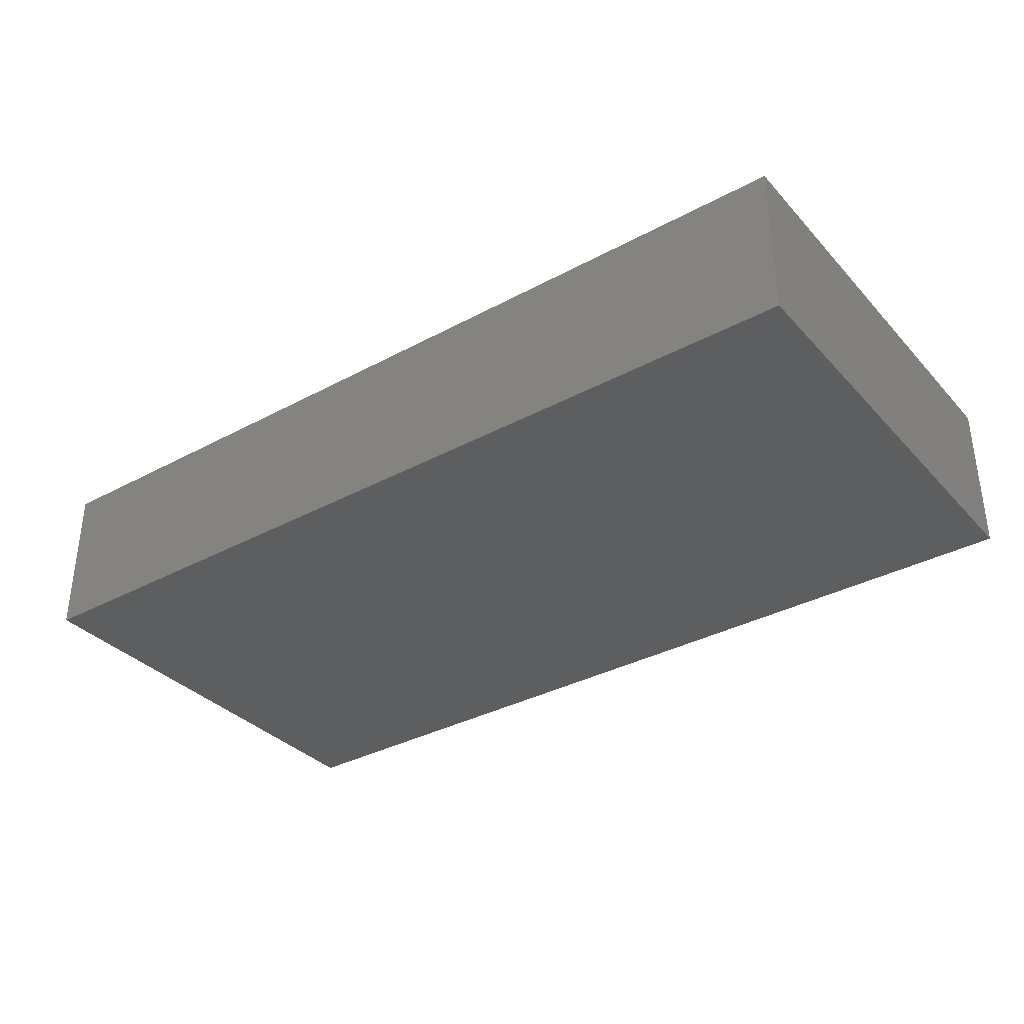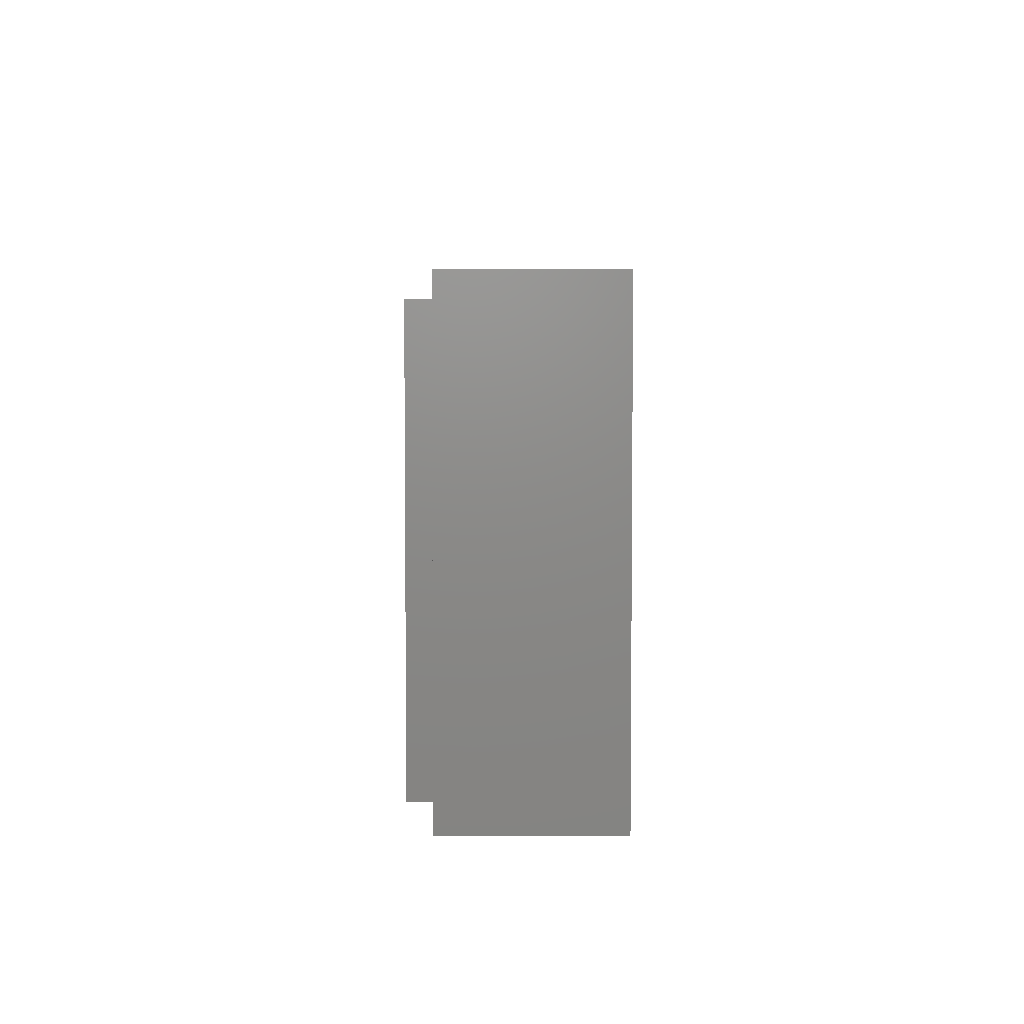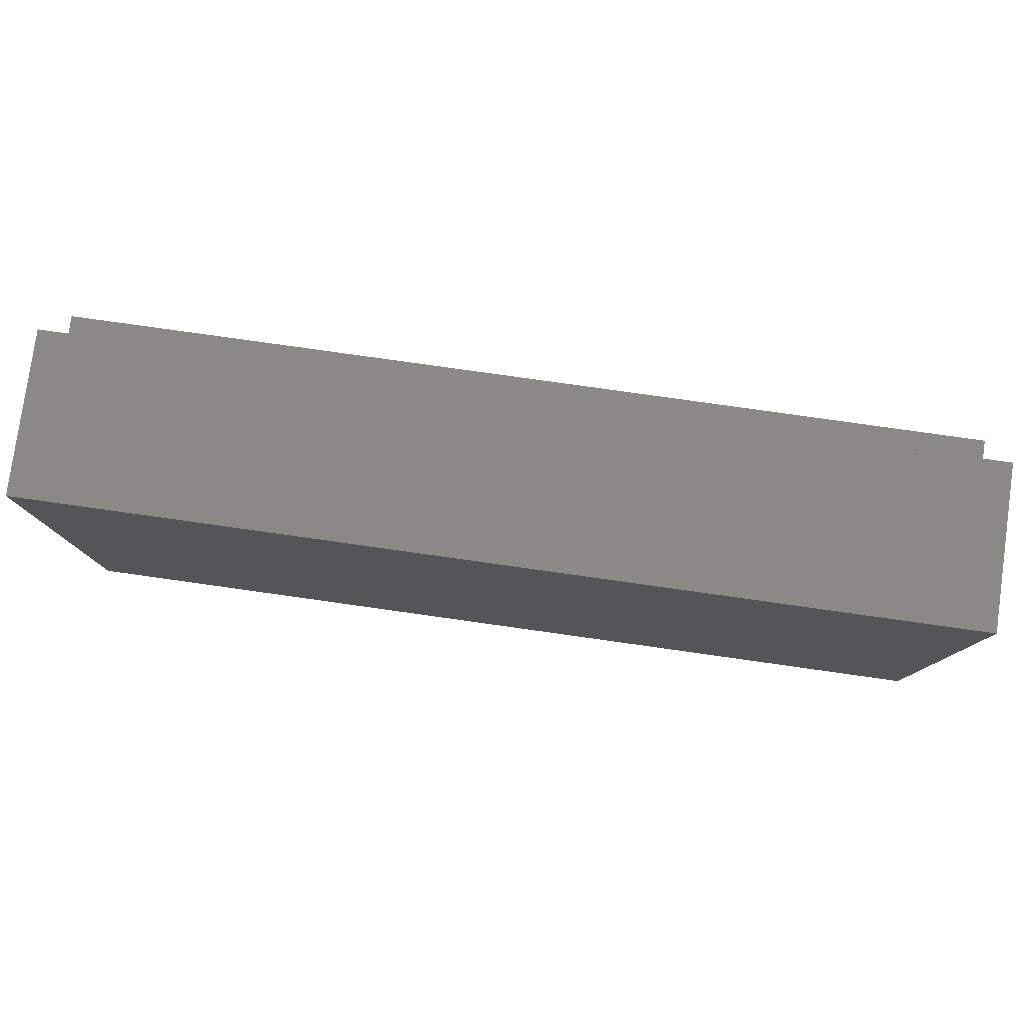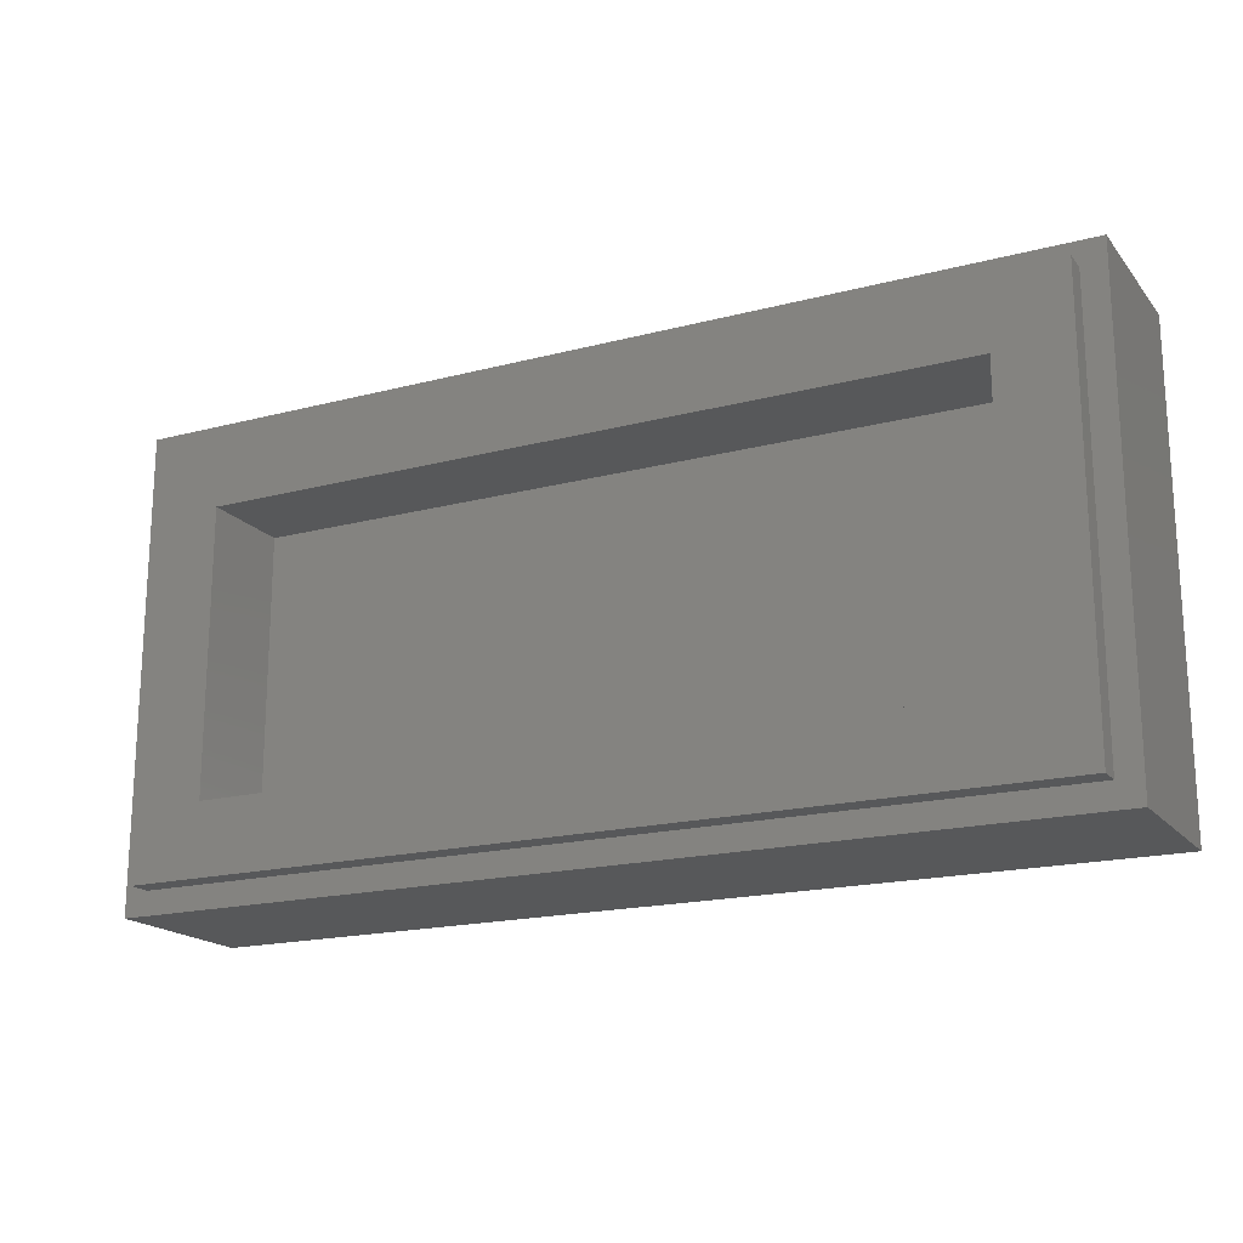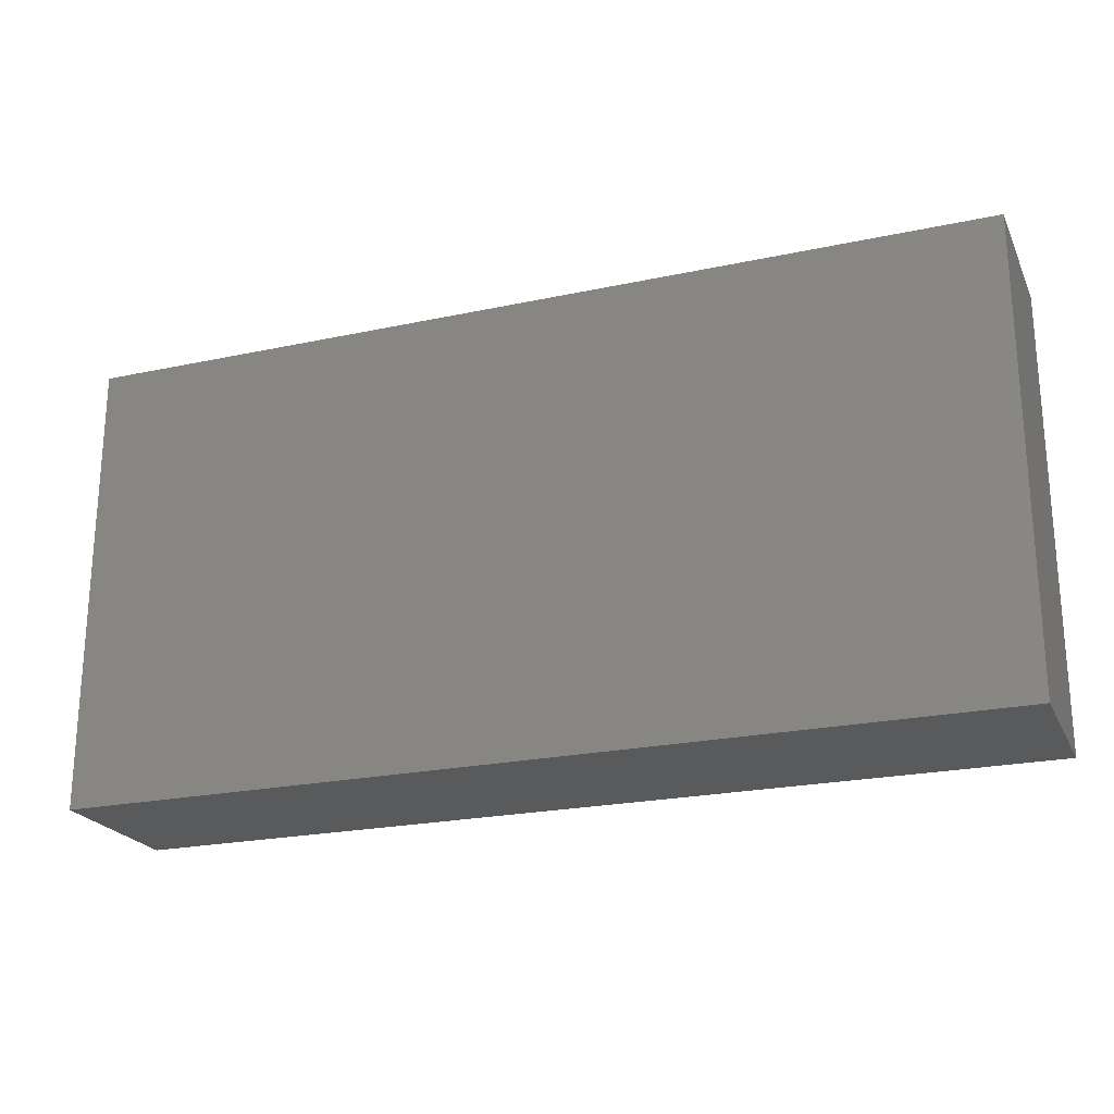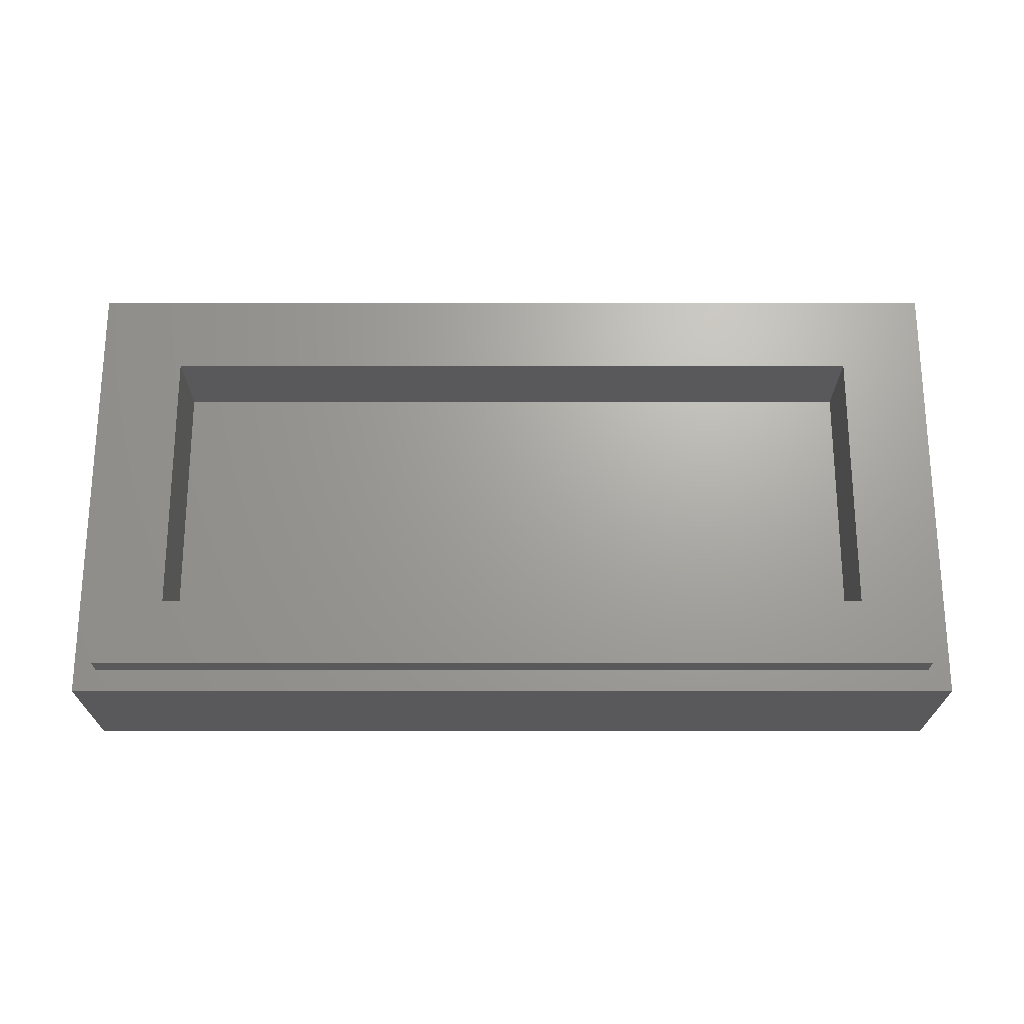
<metadata>
{"format":"stl","ext":"stl","renderer":"f3d","projection":"perspective","resolution":1024,"background":"white","views":[{"elev":-34.7,"azim":35.9,"up":"+Y"},{"elev":4.4,"azim":-90.6,"up":"+Z"},{"elev":79.6,"azim":8.0,"up":"+Z"},{"elev":-18.3,"azim":-153.2,"up":"+Z"},{"elev":-22.5,"azim":20.3,"up":"+Z"},{"elev":67.9,"azim":-180.0,"up":"+Y"}]}
</metadata>
<code>
# stl→obj: 77 verts, 149 faces
v -8 2.8 4
v -8 0 4
v 8 0 4
v 8 2.8 4
v -8 2.8 -4
v -8 0 -4
v 8 2.8 -4
v 8 0 -4
v -7.6 3.2 3.6
v -7.6 2.8 3.6
v 7.6 2.8 3.6
v 7.6 3.2 3.6
v -7.6 3.2 -3.6
v -7.6 2.8 -3.6
v 7.6 3.2 -3.6
v 7.6 2.8 -3.6
v -6.4 1.6 2.4
v 6.4 1.6 2.4
v 6.4 1.6 -2.4
v -6.4 1.6 -2.4
v -6.4 3.2 2.4
v 6.4 3.2 2.4
v -6.4 3.2 -2.4
v 6.4 3.2 -2.4
v -7.6 0 2.28
v -6.08 0 2.28
v -6.08 0 3.8
v -7.6 0 3.8
v -7.6 0 -0.76
v -6.08 0 0.76
v -7.6 0 -2.28
v -6.08 0 -2.28
v -6.08 0 -0.76
v -7.6 0 -3.8
v -6.08 0 -3.8
v -4.56 0 2.28
v -4.56 0 0.76
v -4.56 0 -0.76
v -3.04 0 -0.76
v -3.04 0 0.76
v -3.04 0 -2.28
v -1.52 0 -0.76
v -1.52 0 0.76
v -1.52 0 -2.28
v -3.04 0 -3.8
v -1.52 0 -3.8
v 0 0 -2.28
v 0 0 -0.76
v 0 0 -3.8
v 1.52 0 -0.76
v 1.52 0 -2.28
v 1.52 0 -3.8
v 3.04 0 -0.76
v 3.04 0 0.76
v 1.52 0 0.76
v 3.04 0 -2.28
v 3.04 0 2.28
v 4.56 0 2.28
v 4.56 0 3.8
v 3.04 0 3.8
v 4.56 0 0.76
v 4.56 0 -0.76
v 4.56 0 -2.28
v 6.08 0 2.28
v 6.08 0 3.8
v 6.08 0 0.76
v 6.08 0 -0.76
v 6.08 0 -2.28
v 6.08 0 -3.8
v 7.6 0 2.28
v 7.6 0 3.8
v 7.6 0 0.76
v 7.6 0 -0.76
v -1.52 0 2.28
v 0 0 3.8
v 7.6 0 -3.8
v 0 0 -4
f 1 2 3
f 3 4 1
f 5 6 2
f 2 1 5
f 7 8 6
f 6 5 7
f 4 3 8
f 8 7 4
f 9 10 11
f 11 12 9
f 13 14 10
f 10 9 13
f 15 16 14
f 14 13 15
f 12 11 16
f 16 15 12
f 17 18 19
f 19 20 17
f 17 21 22
f 22 18 17
f 20 23 21
f 21 17 20
f 19 24 23
f 23 20 19
f 18 22 24
f 24 19 18
f 9 21 23
f 23 13 9
f 15 24 22
f 22 12 15
f 12 22 21
f 21 9 12
f 13 23 24
f 24 15 13
f 1 10 14
f 14 5 1
f 7 16 11
f 11 4 7
f 4 11 10
f 10 1 4
f 5 14 16
f 16 7 5
f 25 26 27
f 27 28 25
f 29 30 26
f 26 25 29
f 31 32 33
f 33 29 31
f 34 35 32
f 32 31 34
f 27 26 36
f 30 37 36
f 36 26 30
f 37 30 33
f 33 38 37
f 38 39 40
f 40 37 38
f 32 41 39
f 39 38 32
f 39 42 43
f 43 40 39
f 41 44 42
f 42 39 41
f 45 46 44
f 44 41 45
f 44 47 48
f 48 42 44
f 46 49 47
f 47 44 46
f 50 48 47
f 47 51 50
f 49 52 51
f 51 47 49
f 50 53 54
f 54 55 50
f 51 56 53
f 53 50 51
f 57 58 59
f 59 60 57
f 54 61 58
f 58 57 54
f 53 62 61
f 61 54 53
f 56 63 62
f 62 53 56
f 58 64 65
f 65 59 58
f 61 66 64
f 64 58 61
f 62 67 66
f 66 61 62
f 63 68 67
f 67 62 63
f 52 69 68
f 68 63 52
f 64 70 71
f 71 65 64
f 66 72 70
f 70 64 66
f 67 73 72
f 72 66 67
f 36 74 75
f 75 27 36
f 37 40 74
f 74 36 37
f 74 40 43
f 74 55 54
f 54 57 74
f 57 60 75
f 75 74 57
f 74 43 55
f 42 48 55
f 55 43 42
f 55 48 50
f 56 51 52
f 63 56 52
f 30 29 33
f 73 67 68
f 69 76 73
f 73 68 69
f 35 45 41
f 41 32 35
f 38 33 32
f 2 25 28
f 6 29 25
f 25 2 6
f 29 6 31
f 31 6 34
f 35 34 6
f 77 45 35
f 35 6 77
f 46 45 77
f 49 46 77
f 52 49 77
f 77 8 69
f 69 52 77
f 76 69 8
f 73 76 8
f 73 8 3
f 3 72 73
f 3 70 72
f 3 71 70
f 2 28 27
f 2 27 75
f 60 3 2
f 2 75 60
f 3 60 59
f 3 59 65
f 3 65 71

</code>
